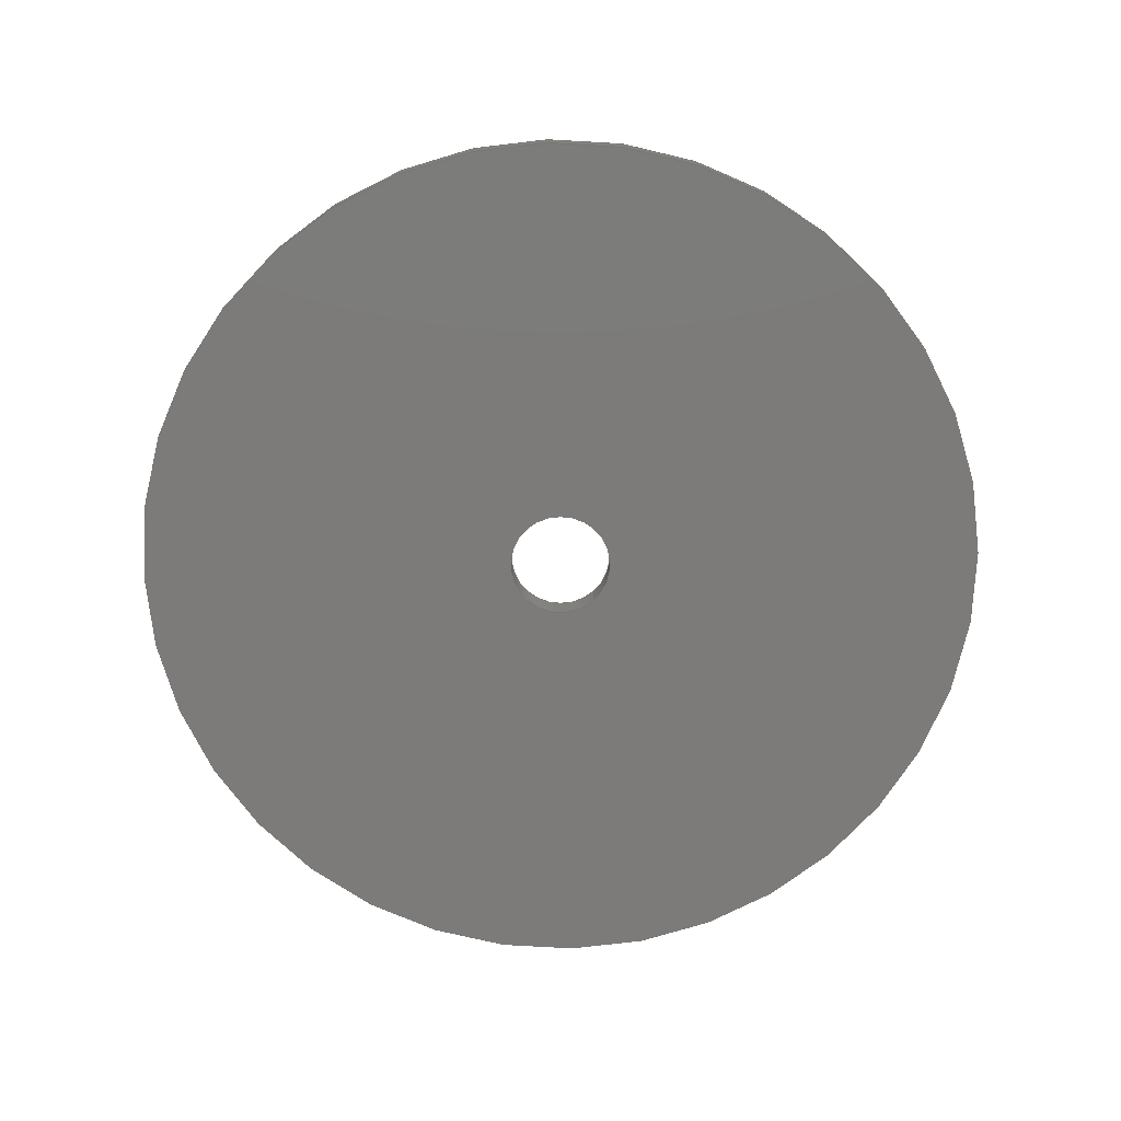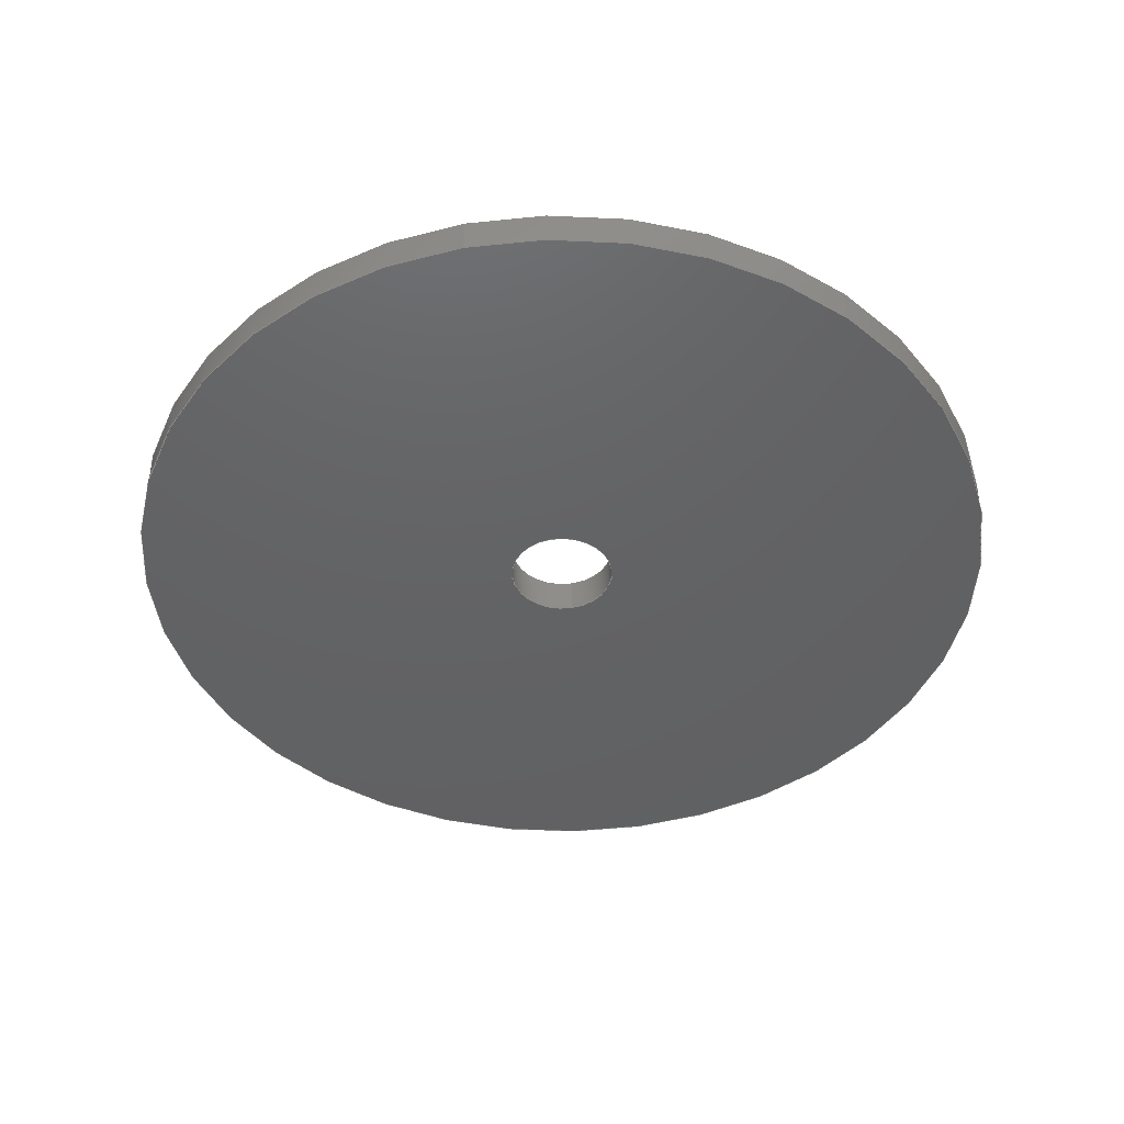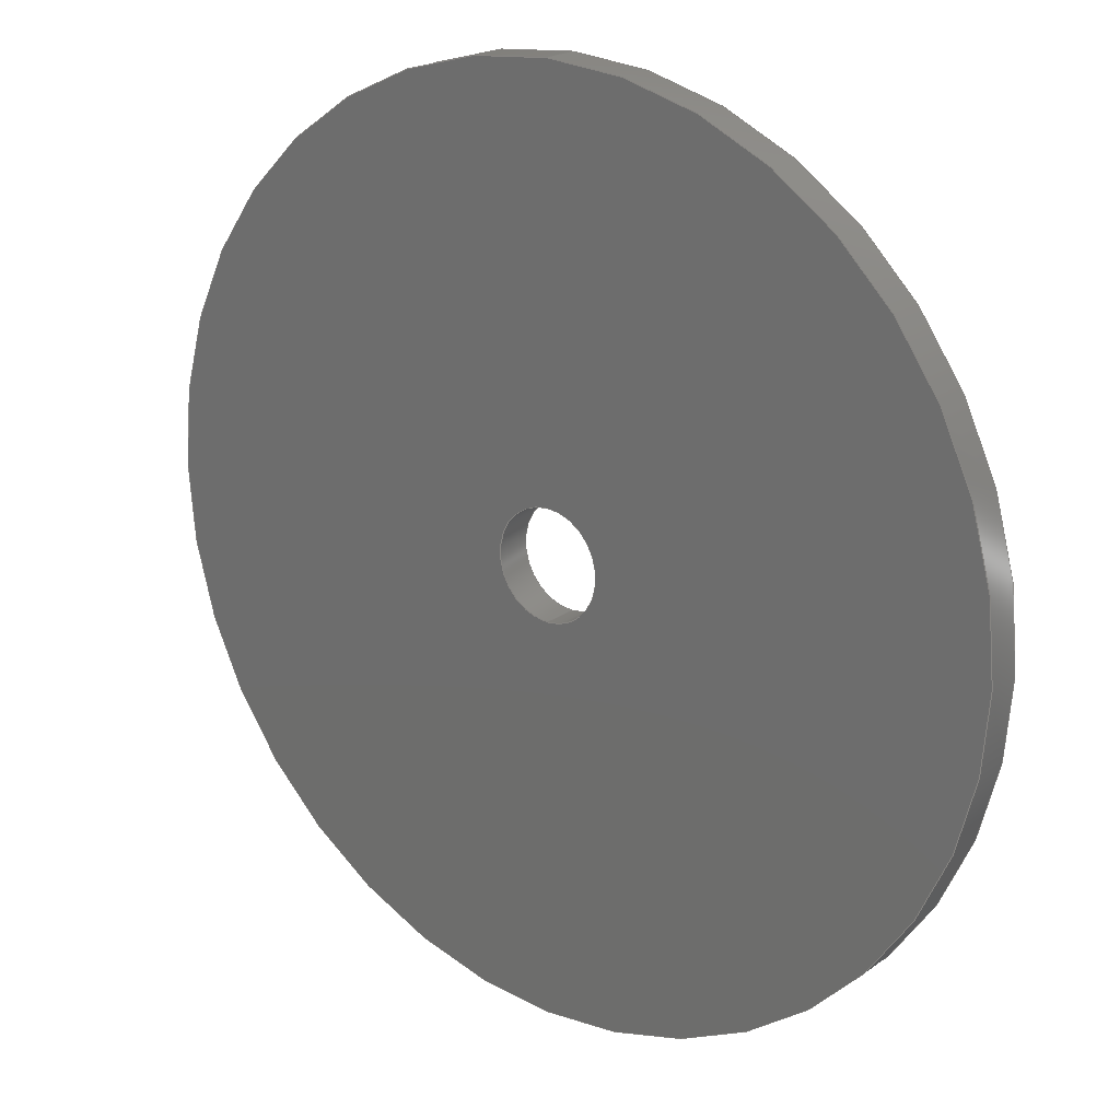
<metadata>
{"format":"step","ext":"step","renderer":"f3d","projection":"perspective","resolution":1024,"background":"white","views":[{"elev":-74.7,"azim":41.7,"up":"+Y"},{"elev":-44.5,"azim":11.9,"up":"+Y"},{"elev":20.7,"azim":38.3,"up":"+Z"}]}
</metadata>
<code>
ISO-10303-21;
DATA;
#1 = PLANE ( 'NONE',  #17 ) ;
#2 = VECTOR ( 'NONE', #20, 1000 ) ;
#3 = ORIENTED_EDGE ( 'NONE', *, *, #184, .T. ) ;
#4 = CARTESIAN_POINT ( 'NONE',  ( 0, 1, -12.5 ) ) ;
#5 = LOCAL_TIME ( 18, 48, 43, #169 ) ;
#6 = ORIENTED_EDGE ( 'NONE', *, *, #87, .T. ) ;
#7 = AXIS2_PLACEMENT_3D ( 'NONE', #158, #239, #176 ) ;
#8 = APPROVAL_STATUS ( 'not_yet_approved' ) ;
#9 = FACE_OUTER_BOUND ( 'NONE', #128, .T. ) ;
#10 = AXIS2_PLACEMENT_3D ( 'NONE', #120, #195, #247 ) ;
#11 = APPROVAL_DATE_TIME ( #131, #29 ) ;
#12 = DIRECTION ( 'NONE',  ( 0, 1, 0 ) ) ;
#13 = DIRECTION ( 'NONE',  ( -0, -1, -0 ) ) ;
#14 = APPROVAL_DATE_TIME ( #133, #238 ) ;
#15 = CC_DESIGN_PERSON_AND_ORGANIZATION_ASSIGNMENT ( #49, #230, ( #210 ) ) ;
#16 = VECTOR ( 'NONE', #231, 1000 ) ;
#17 = AXIS2_PLACEMENT_3D ( 'NONE', #245, #225, #59 ) ;
#18 = CARTESIAN_POINT ( 'NONE',  ( 0, 0, 0 ) ) ;
#19 = DIRECTION ( 'NONE',  ( 0, 0, 1 ) ) ;
#20 = DIRECTION ( 'NONE',  ( -0, -1, -0 ) ) ;
#21 = MECHANICAL_CONTEXT ( 'NONE', #168, 'mechanical' ) ;
#22 = LOCAL_TIME ( 18, 48, 43, #73 ) ;
#23 = ORIENTED_EDGE ( 'NONE', *, *, #191, .T. ) ;
#24 = DIRECTION ( 'NONE',  ( 1, 0, 0 ) ) ;
#25 = EDGE_CURVE ( 'NONE', #40, #202, #143, .T. ) ;
#26 = PERSON_AND_ORGANIZATION_ROLE ( 'design_owner' ) ;
#27 = PERSON_AND_ORGANIZATION ( #246, #80 ) ;
#28 = EDGE_CURVE ( 'NONE', #53, #74, #84, .T. ) ;
#29 = APPROVAL ( #64, 'UNSPECIFIED' ) ;
#30 = APPROVAL_PERSON_ORGANIZATION ( #165, #238, #83 ) ;
#31 = ORIENTED_EDGE ( 'NONE', *, *, #229, .T. ) ;
#32 = DIRECTION ( 'NONE',  ( 0, 0, 1 ) ) ;
#33 = DIRECTION ( 'NONE',  ( -0, -1, -0 ) ) ;
#34 = AXIS2_PLACEMENT_3D ( 'NONE', #55, #13, #147 ) ;
#35 = LINE ( 'NONE', #157, #223 ) ;
#36 = CC_DESIGN_PERSON_AND_ORGANIZATION_ASSIGNMENT ( #208, #233, ( #210 ) ) ;
#37 = ORIENTED_EDGE ( 'NONE', *, *, #167, .F. ) ;
#38 = EDGE_CURVE ( 'NONE', #217, #50, #35, .T. ) ;
#39 = CARTESIAN_POINT ( 'NONE',  ( 0, 0, 0 ) ) ;
#40 = VERTEX_POINT ( 'NONE', #112 ) ;
#41 = AXIS2_PLACEMENT_3D ( 'NONE', #193, #96, #183 ) ;
#42 = CARTESIAN_POINT ( 'NONE',  ( 0, 1, -1.5 ) ) ;
#43 = LINE ( 'NONE', #248, #2 ) ;
#44 = AXIS2_PLACEMENT_3D ( 'NONE', #188, #91, #70 ) ;
#45 = ORIENTED_EDGE ( 'NONE', *, *, #71, .T. ) ;
#46 = EDGE_LOOP ( 'NONE', ( #192, #77, #153, #209 ) ) ;
#47 = AXIS2_PLACEMENT_3D ( 'NONE', #145, #122, #144 ) ;
#48 = CC_DESIGN_APPROVAL ( #238, ( #110 ) ) ;
#49 = PERSON_AND_ORGANIZATION ( #246, #80 ) ;
#50 = VERTEX_POINT ( 'NONE', #240 ) ;
#51 = EDGE_CURVE ( 'NONE', #217, #89, #187, .T. ) ;
#52 = CIRCLE ( 'NONE', #47, 12.5 ) ;
#53 = VERTEX_POINT ( 'NONE', #178 ) ;
#54 = ADVANCED_BREP_SHAPE_REPRESENTATION ( 'spring holder_Default_sldprt', ( #76, #57 ), #99 ) ;
#55 = CARTESIAN_POINT ( 'NONE',  ( 0, 1, 0 ) ) ;
#56 = CALENDAR_DATE ( 2018, 19, 11 ) ;
#57 = AXIS2_PLACEMENT_3D ( 'NONE', #18, #19, #24 ) ;
#58 = ORIENTED_EDGE ( 'NONE', *, *, #38, .T. ) ;
#59 = DIRECTION ( 'NONE',  ( 0, -0, 1 ) ) ;
#60 = CARTESIAN_POINT ( 'NONE',  ( 0, 1, 0 ) ) ;
#61 = APPROVAL ( #104, 'UNSPECIFIED' ) ;
#62 = VECTOR ( 'NONE', #224, 1000 ) ;
#63 = DIRECTION ( 'NONE',  ( 0, 0, 1 ) ) ;
#64 = APPROVAL_STATUS ( 'not_yet_approved' ) ;
#65 = APPLICATION_PROTOCOL_DEFINITION ( 'international standard', 'config_control_design', 1994, #82 ) ;
#66 = DATE_TIME_ROLE ( 'classification_date' ) ;
#67 = LINE ( 'NONE', #154, #62 ) ;
#68 = ADVANCED_FACE ( 'NONE', ( #140 ), #148, .F. ) ;
#69 = ORIENTED_EDGE ( 'NONE', *, *, #125, .T. ) ;
#70 = DIRECTION ( 'NONE',  ( 0, 0, -1 ) ) ;
#71 = EDGE_CURVE ( 'NONE', #227, #50, #136, .T. ) ;
#72 = PERSON_AND_ORGANIZATION ( #246, #80 ) ;
#73 = COORDINATED_UNIVERSAL_TIME_OFFSET ( 5, 30, .AHEAD. ) ;
#74 = VERTEX_POINT ( 'NONE', #218 ) ;
#75 = DIRECTION ( 'NONE',  ( -0, -1, -0 ) ) ;
#76 = MANIFOLD_SOLID_BREP ( 'Boss-Extrude1', #160 ) ;
#77 = ORIENTED_EDGE ( 'NONE', *, *, #25, .F. ) ;
#78 = CARTESIAN_POINT ( 'NONE',  ( 1.531e-15, 1, 12.5 ) ) ;
#79 = AXIS2_PLACEMENT_3D ( 'NONE', #60, #100, #63 ) ;
#80 = ORGANIZATION ( 'UNSPECIFIED', 'UNSPECIFIED', '' ) ;
#81 = ORIENTED_EDGE ( 'NONE', *, *, #184, .F. ) ;
#82 = APPLICATION_CONTEXT ( 'configuration controlled 3d designs of mechanical parts and assemblies' ) ;
#83 = APPROVAL_ROLE ( '' ) ;
#84 = CIRCLE ( 'NONE', #198, 12.5 ) ;
#85 = ADVANCED_FACE ( 'NONE', ( #162, #159 ), #114, .T. ) ;
#86 = LINE ( 'NONE', #4, #16 ) ;
#87 = EDGE_CURVE ( 'NONE', #202, #74, #67, .T. ) ;
#88 = CARTESIAN_POINT ( 'NONE',  ( 0, 1, 0 ) ) ;
#89 = VERTEX_POINT ( 'NONE', #180 ) ;
#90 = DIRECTION ( 'NONE',  ( 0, 0, 1 ) ) ;
#91 = DIRECTION ( 'NONE',  ( -0, -1, -0 ) ) ;
#92 = APPROVAL_PERSON_ORGANIZATION ( #27, #61, #124 ) ;
#93 = SHAPE_DEFINITION_REPRESENTATION ( #194, #54 ) ;
#94 = ORIENTED_EDGE ( 'NONE', *, *, #71, .F. ) ;
#95 = CC_DESIGN_PERSON_AND_ORGANIZATION_ASSIGNMENT ( #138, #26, ( #221 ) ) ;
#96 = DIRECTION ( 'NONE',  ( -0, -1, -0 ) ) ;
#97 = EDGE_LOOP ( 'NONE', ( #119, #81 ) ) ;
#98 = CARTESIAN_POINT ( 'NONE',  ( 1.837e-16, 0, 1.5 ) ) ;
#99 =( GEOMETRIC_REPRESENTATION_CONTEXT ( 3 ) GLOBAL_UNCERTAINTY_ASSIGNED_CONTEXT ( ( #226 ) ) GLOBAL_UNIT_ASSIGNED_CONTEXT ( ( #150, #228, #126 ) ) REPRESENTATION_CONTEXT ( 'NONE', 'WORKASPACE' ) );
#100 = DIRECTION ( 'NONE',  ( 0, 1, 0 ) ) ;
#101 = CC_DESIGN_DATE_AND_TIME_ASSIGNMENT ( #123, #66, ( #141 ) ) ;
#102 = COORDINATED_UNIVERSAL_TIME_OFFSET ( 5, 30, .AHEAD. ) ;
#103 = ORIENTED_EDGE ( 'NONE', *, *, #25, .T. ) ;
#104 = APPROVAL_STATUS ( 'not_yet_approved' ) ;
#105 = APPROVAL_ROLE ( '' ) ;
#106 = DATE_TIME_ROLE ( 'creation_date' ) ;
#107 = CC_DESIGN_APPROVAL ( #29, ( #210 ) ) ;
#108 = APPROVAL_DATE_TIME ( #199, #61 ) ;
#109 = FACE_OUTER_BOUND ( 'NONE', #213, .T. ) ;
#110 = PRODUCT_DEFINITION ( 'UNKNOWN', '', #210, #161 ) ;
#111 = CIRCLE ( 'NONE', #79, 1.5 ) ;
#112 = CARTESIAN_POINT ( 'NONE',  ( 0, 1, -12.5 ) ) ;
#113 = EDGE_LOOP ( 'NONE', ( #237, #3, #58, #94 ) ) ;
#114 = PLANE ( 'NONE',  #7 ) ;
#115 = DIRECTION ( 'NONE',  ( 0, 1, 0 ) ) ;
#116 = CALENDAR_DATE ( 2018, 19, 11 ) ;
#117 = CIRCLE ( 'NONE', #10, 1.5 ) ;
#118 = LOCAL_TIME ( 18, 48, 43, #173 ) ;
#119 = ORIENTED_EDGE ( 'NONE', *, *, #51, .F. ) ;
#120 = CARTESIAN_POINT ( 'NONE',  ( 0, 0, 0 ) ) ;
#121 = CC_DESIGN_APPROVAL ( #61, ( #141 ) ) ;
#122 = DIRECTION ( 'NONE',  ( 0, 1, 0 ) ) ;
#123 = DATE_AND_TIME ( #179, #5 ) ;
#124 = APPROVAL_ROLE ( '' ) ;
#125 = EDGE_CURVE ( 'NONE', #74, #53, #189, .T. ) ;
#126 =( NAMED_UNIT ( * ) SI_UNIT ( $, .STERADIAN. ) SOLID_ANGLE_UNIT ( ) );
#127 = CALENDAR_DATE ( 2018, 19, 11 ) ;
#128 = EDGE_LOOP ( 'NONE', ( #37, #6, #69, #200 ) ) ;
#129 = PERSON_AND_ORGANIZATION_ROLE ( 'creator' ) ;
#130 = ADVANCED_FACE ( 'NONE', ( #215 ), #236, .T. ) ;
#131 = DATE_AND_TIME ( #182, #118 ) ;
#132 = ADVANCED_FACE ( 'NONE', ( #109, #212 ), #1, .F. ) ;
#133 = DATE_AND_TIME ( #127, #207 ) ;
#134 = CARTESIAN_POINT ( 'NONE',  ( 0, 0, 0 ) ) ;
#135 = DIRECTION ( 'NONE',  ( 0, 0, 1 ) ) ;
#136 = CIRCLE ( 'NONE', #214, 1.5 ) ;
#137 = CARTESIAN_POINT ( 'NONE',  ( 0, 0, 0 ) ) ;
#138 = PERSON_AND_ORGANIZATION ( #246, #80 ) ;
#139 = AXIS2_PLACEMENT_3D ( 'NONE', #39, #211, #197 ) ;
#140 = FACE_OUTER_BOUND ( 'NONE', #174, .T. ) ;
#141 = SECURITY_CLASSIFICATION ( '', '', #151 ) ;
#142 = DIRECTION ( 'NONE',  ( 0, 0, -1 ) ) ;
#143 = CIRCLE ( 'NONE', #204, 12.5 ) ;
#144 = DIRECTION ( 'NONE',  ( 0, 0, 1 ) ) ;
#145 = CARTESIAN_POINT ( 'NONE',  ( 0, 1, 0 ) ) ;
#146 = CC_DESIGN_PERSON_AND_ORGANIZATION_ASSIGNMENT ( #152, #129, ( #110 ) ) ;
#147 = DIRECTION ( 'NONE',  ( 0, 0, -1 ) ) ;
#148 = CYLINDRICAL_SURFACE ( 'NONE', #44, 1.5 ) ;
#149 = ORIENTED_EDGE ( 'NONE', *, *, #167, .T. ) ;
#150 =( LENGTH_UNIT ( ) NAMED_UNIT ( * ) SI_UNIT ( .MILLI., .METRE. ) );
#151 = SECURITY_CLASSIFICATION_LEVEL ( 'unclassified' ) ;
#152 = PERSON_AND_ORGANIZATION ( #246, #80 ) ;
#153 = ORIENTED_EDGE ( 'NONE', *, *, #235, .T. ) ;
#154 = CARTESIAN_POINT ( 'NONE',  ( 1.531e-15, 1, 12.5 ) ) ;
#155 = CC_DESIGN_PERSON_AND_ORGANIZATION_ASSIGNMENT ( #72, #185, ( #141 ) ) ;
#156 = DIRECTION ( 'NONE',  ( 0, 0, 1 ) ) ;
#157 = CARTESIAN_POINT ( 'NONE',  ( 0, 1, -1.5 ) ) ;
#158 = CARTESIAN_POINT ( 'NONE',  ( 0, 1, 0 ) ) ;
#159 = FACE_BOUND ( 'NONE', #97, .T. ) ;
#160 = CLOSED_SHELL ( 'NONE', ( #68, #234, #85, #132, #130, #172 ) ) ;
#161 = DESIGN_CONTEXT ( 'detailed design', #82, 'design' ) ;
#162 = FACE_OUTER_BOUND ( 'NONE', #220, .T. ) ;
#163 = ORIENTED_EDGE ( 'NONE', *, *, #38, .F. ) ;
#164 = CARTESIAN_POINT ( 'NONE',  ( 0, 1, 0 ) ) ;
#165 = PERSON_AND_ORGANIZATION ( #246, #80 ) ;
#166 = APPLICATION_PROTOCOL_DEFINITION ( 'international standard', 'config_control_design', 1994, #168 ) ;
#167 = EDGE_CURVE ( 'NONE', #202, #40, #52, .T. ) ;
#168 = APPLICATION_CONTEXT ( 'configuration controlled 3d designs of mechanical parts and assemblies' ) ;
#169 = COORDINATED_UNIVERSAL_TIME_OFFSET ( 5, 30, .AHEAD. ) ;
#170 = COORDINATED_UNIVERSAL_TIME_OFFSET ( 5, 30, .AHEAD. ) ;
#171 = CYLINDRICAL_SURFACE ( 'NONE', #249, 12.5 ) ;
#172 = ADVANCED_FACE ( 'NONE', ( #219 ), #203, .F. ) ;
#173 = COORDINATED_UNIVERSAL_TIME_OFFSET ( 5, 30, .AHEAD. ) ;
#174 = EDGE_LOOP ( 'NONE', ( #190, #23, #241, #163 ) ) ;
#175 = DIRECTION ( 'NONE',  ( 0, 1, 0 ) ) ;
#176 = DIRECTION ( 'NONE',  ( 0, -0, 1 ) ) ;
#177 = CC_DESIGN_SECURITY_CLASSIFICATION ( #141, ( #210 ) ) ;
#178 = CARTESIAN_POINT ( 'NONE',  ( 0, 0, -12.5 ) ) ;
#179 = CALENDAR_DATE ( 2018, 19, 11 ) ;
#180 = CARTESIAN_POINT ( 'NONE',  ( 1.837e-16, 1, 1.5 ) ) ;
#181 = ORIENTED_EDGE ( 'NONE', *, *, #125, .F. ) ;
#182 = CALENDAR_DATE ( 2018, 19, 11 ) ;
#183 = DIRECTION ( 'NONE',  ( 0, 0, -1 ) ) ;
#184 = EDGE_CURVE ( 'NONE', #89, #217, #111, .T. ) ;
#185 = PERSON_AND_ORGANIZATION_ROLE ( 'classification_officer' ) ;
#186 = PRODUCT_RELATED_PRODUCT_CATEGORY ( 'detail', '', ( #221 ) ) ;
#187 = CIRCLE ( 'NONE', #244, 1.5 ) ;
#188 = CARTESIAN_POINT ( 'NONE',  ( 0, 1, 0 ) ) ;
#189 = CIRCLE ( 'NONE', #139, 12.5 ) ;
#190 = ORIENTED_EDGE ( 'NONE', *, *, #51, .T. ) ;
#191 = EDGE_CURVE ( 'NONE', #89, #227, #43, .T. ) ;
#192 = ORIENTED_EDGE ( 'NONE', *, *, #87, .F. ) ;
#193 = CARTESIAN_POINT ( 'NONE',  ( 0, 1, 0 ) ) ;
#194 = PRODUCT_DEFINITION_SHAPE ( 'NONE', 'NONE',  #110 ) ;
#195 = DIRECTION ( 'NONE',  ( 0, 1, 0 ) ) ;
#196 = ORIENTED_EDGE ( 'NONE', *, *, #28, .F. ) ;
#197 = DIRECTION ( 'NONE',  ( 0, 0, 1 ) ) ;
#198 = AXIS2_PLACEMENT_3D ( 'NONE', #134, #175, #135 ) ;
#199 = DATE_AND_TIME ( #116, #222 ) ;
#200 = ORIENTED_EDGE ( 'NONE', *, *, #235, .F. ) ;
#201 = PERSON_AND_ORGANIZATION ( #246, #80 ) ;
#202 = VERTEX_POINT ( 'NONE', #78 ) ;
#203 = CYLINDRICAL_SURFACE ( 'NONE', #41, 1.5 ) ;
#204 = AXIS2_PLACEMENT_3D ( 'NONE', #242, #205, #90 ) ;
#205 = DIRECTION ( 'NONE',  ( 0, 1, 0 ) ) ;
#206 = CC_DESIGN_DATE_AND_TIME_ASSIGNMENT ( #243, #106, ( #110 ) ) ;
#207 = LOCAL_TIME ( 18, 48, 43, #102 ) ;
#208 = PERSON_AND_ORGANIZATION ( #246, #80 ) ;
#209 = ORIENTED_EDGE ( 'NONE', *, *, #28, .T. ) ;
#210 = PRODUCT_DEFINITION_FORMATION_WITH_SPECIFIED_SOURCE ( 'ANY', '', #221, .NOT_KNOWN. ) ;
#211 = DIRECTION ( 'NONE',  ( 0, 1, 0 ) ) ;
#212 = FACE_BOUND ( 'NONE', #232, .T. ) ;
#213 = EDGE_LOOP ( 'NONE', ( #196, #181 ) ) ;
#214 = AXIS2_PLACEMENT_3D ( 'NONE', #137, #12, #156 ) ;
#215 = FACE_OUTER_BOUND ( 'NONE', #46, .T. ) ;
#216 = APPROVAL_PERSON_ORGANIZATION ( #201, #29, #105 ) ;
#217 = VERTEX_POINT ( 'NONE', #42 ) ;
#218 = CARTESIAN_POINT ( 'NONE',  ( 1.531e-15, 0, 12.5 ) ) ;
#219 = FACE_OUTER_BOUND ( 'NONE', #113, .T. ) ;
#220 = EDGE_LOOP ( 'NONE', ( #103, #149 ) ) ;
#221 = PRODUCT ( 'spring holder_Default_sldprt', 'spring holder_Default_sldprt', '', ( #21 ) ) ;
#222 = LOCAL_TIME ( 18, 48, 43, #170 ) ;
#223 = VECTOR ( 'NONE', #33, 1000 ) ;
#224 = DIRECTION ( 'NONE',  ( -0, -1, -0 ) ) ;
#225 = DIRECTION ( 'NONE',  ( 0, 1, 0 ) ) ;
#226 = UNCERTAINTY_MEASURE_WITH_UNIT (LENGTH_MEASURE( 1e-05 ), #150, 'distance_accuracy_value', 'NONE');
#227 = VERTEX_POINT ( 'NONE', #98 ) ;
#228 =( NAMED_UNIT ( * ) PLANE_ANGLE_UNIT ( ) SI_UNIT ( $, .RADIAN. ) );
#229 = EDGE_CURVE ( 'NONE', #50, #227, #117, .T. ) ;
#230 = PERSON_AND_ORGANIZATION_ROLE ( 'creator' ) ;
#231 = DIRECTION ( 'NONE',  ( -0, -1, -0 ) ) ;
#232 = EDGE_LOOP ( 'NONE', ( #31, #45 ) ) ;
#233 = PERSON_AND_ORGANIZATION_ROLE ( 'design_supplier' ) ;
#234 = ADVANCED_FACE ( 'NONE', ( #9 ), #171, .T. ) ;
#235 = EDGE_CURVE ( 'NONE', #40, #53, #86, .T. ) ;
#236 = CYLINDRICAL_SURFACE ( 'NONE', #34, 12.5 ) ;
#237 = ORIENTED_EDGE ( 'NONE', *, *, #191, .F. ) ;
#238 = APPROVAL ( #8, 'UNSPECIFIED' ) ;
#239 = DIRECTION ( 'NONE',  ( 0, 1, 0 ) ) ;
#240 = CARTESIAN_POINT ( 'NONE',  ( 0, 0, -1.5 ) ) ;
#241 = ORIENTED_EDGE ( 'NONE', *, *, #229, .F. ) ;
#242 = CARTESIAN_POINT ( 'NONE',  ( 0, 1, 0 ) ) ;
#243 = DATE_AND_TIME ( #56, #22 ) ;
#244 = AXIS2_PLACEMENT_3D ( 'NONE', #88, #115, #32 ) ;
#245 = CARTESIAN_POINT ( 'NONE',  ( 0, 0, 0 ) ) ;
#246 = PERSON ( 'UNSPECIFIED', 'UNSPECIFIED', 'UNSPECIFIED', ('UNSPECIFIED'), ('UNSPECIFIED'), ('UNSPECIFIED') ) ;
#247 = DIRECTION ( 'NONE',  ( 0, 0, 1 ) ) ;
#248 = CARTESIAN_POINT ( 'NONE',  ( 1.837e-16, 1, 1.5 ) ) ;
#249 = AXIS2_PLACEMENT_3D ( 'NONE', #164, #75, #142 ) ;
ENDSEC;
END-ISO-10303-21;

</code>
